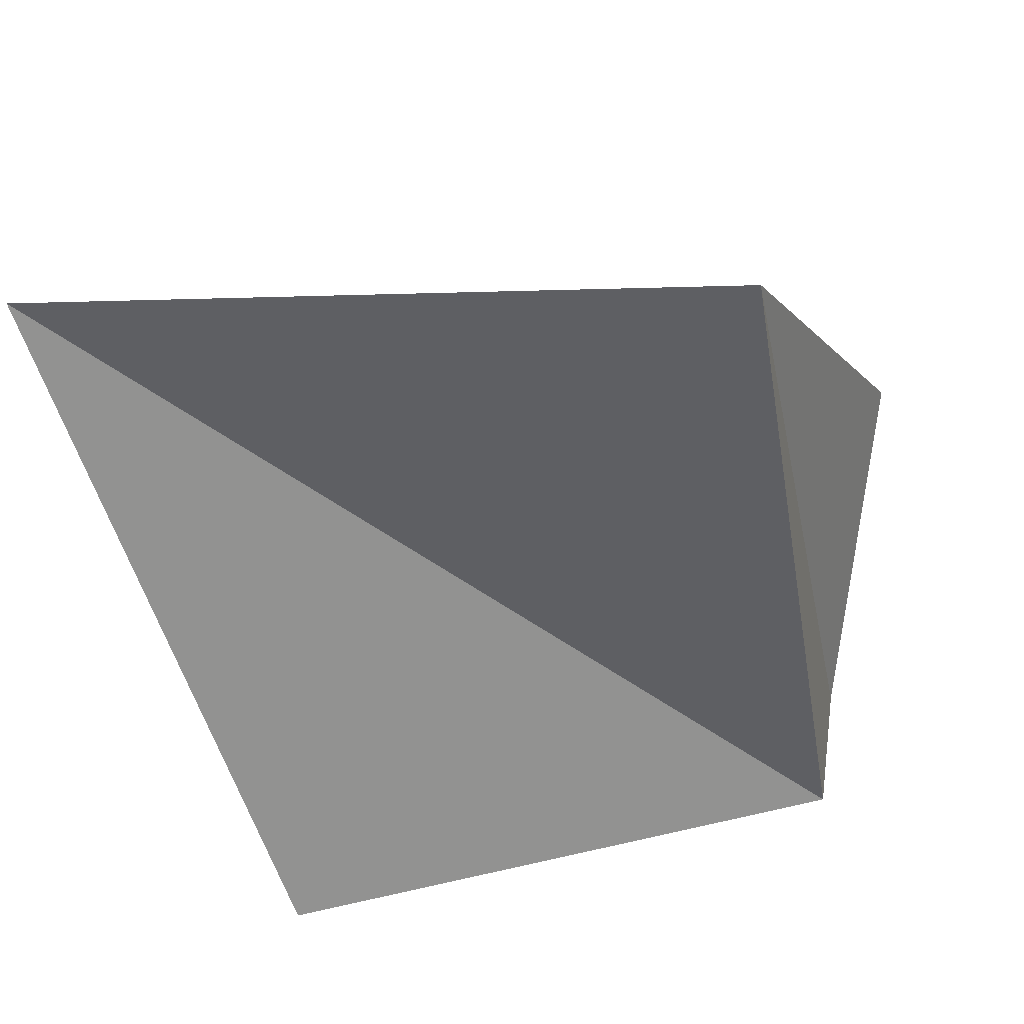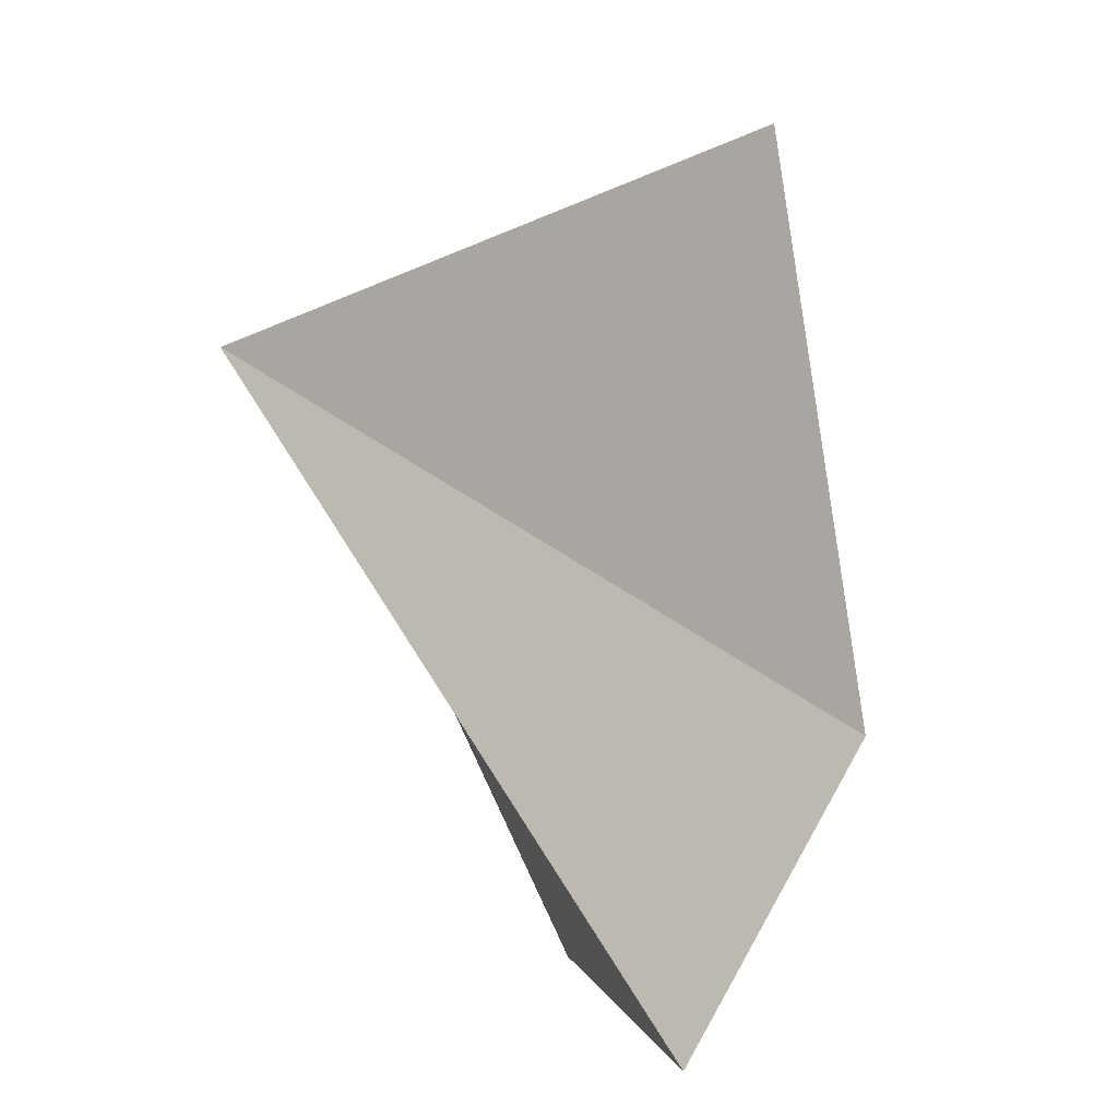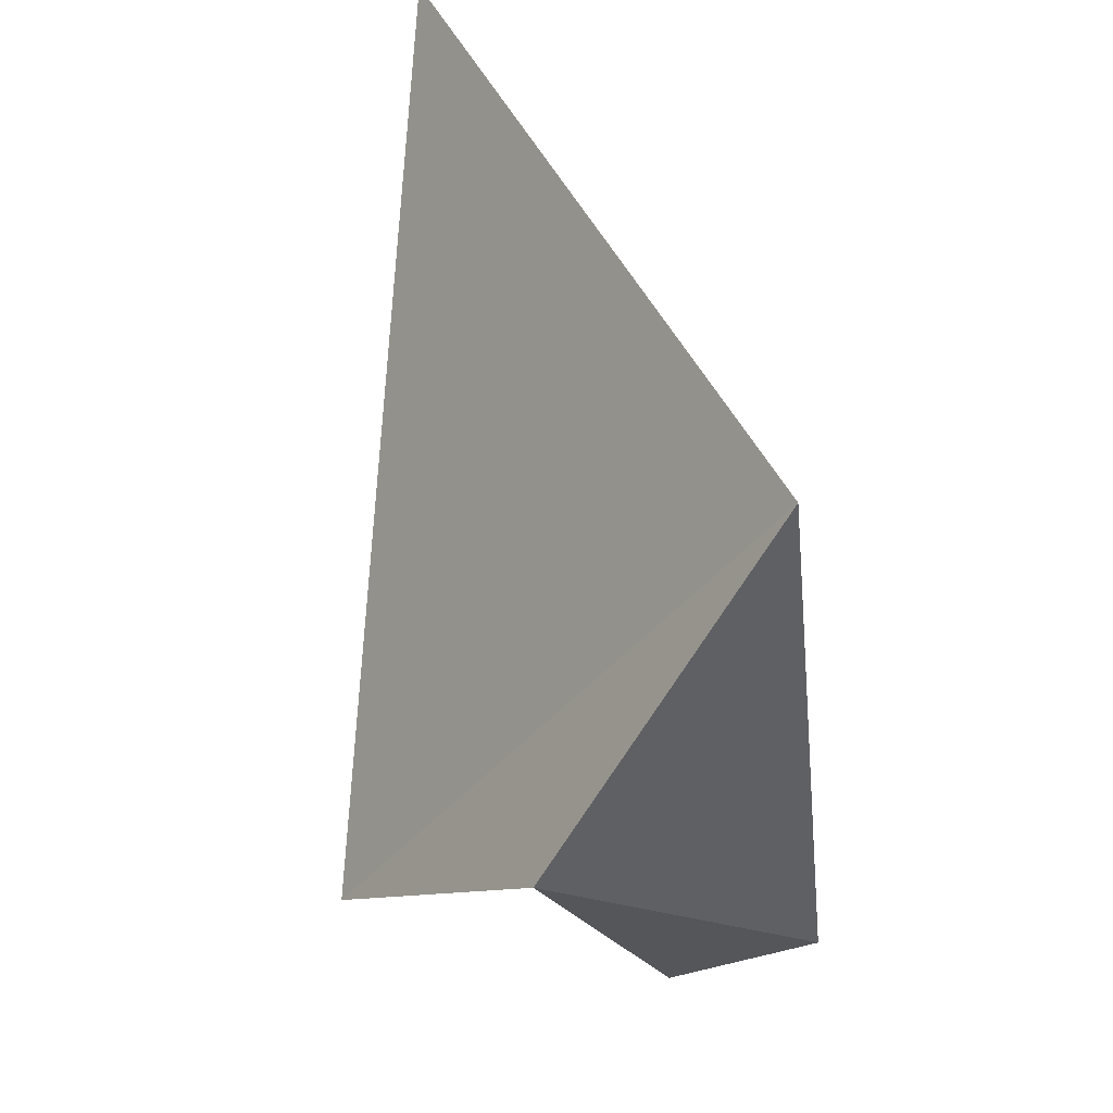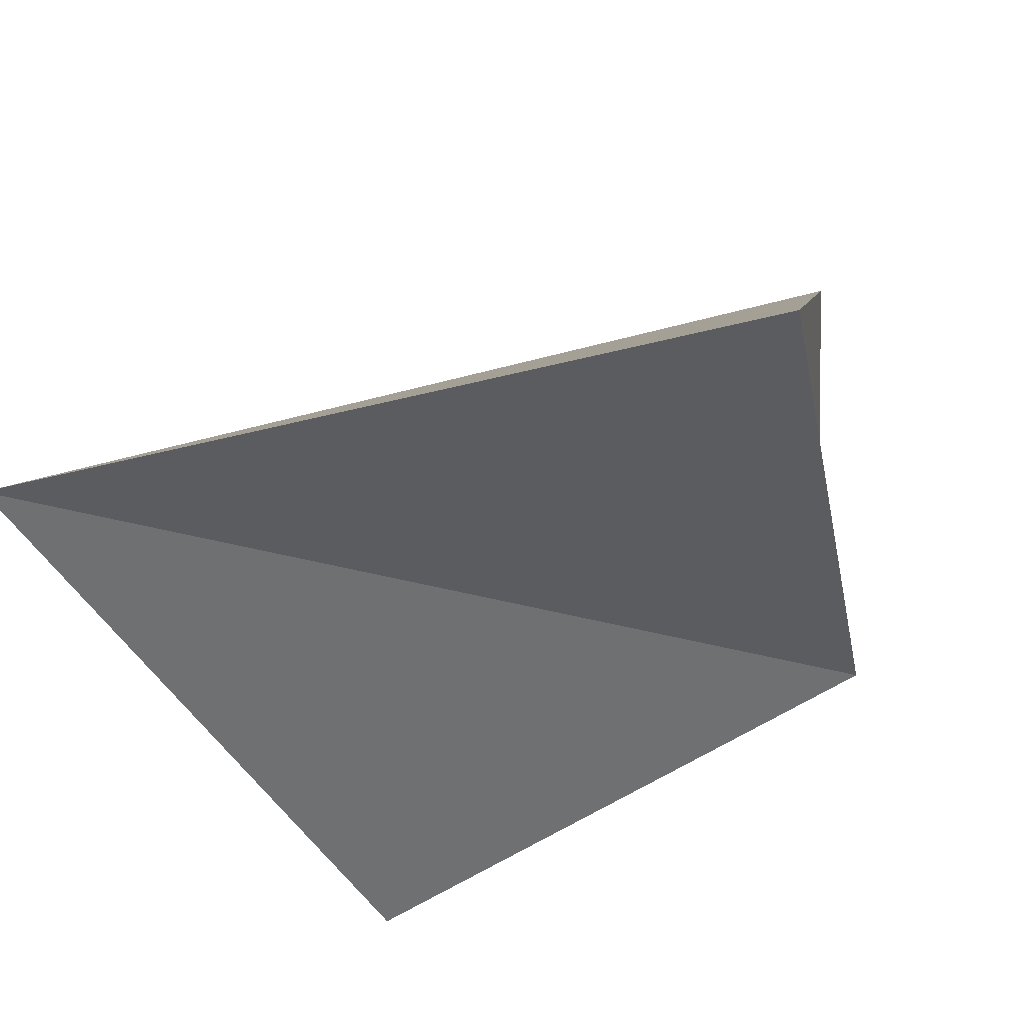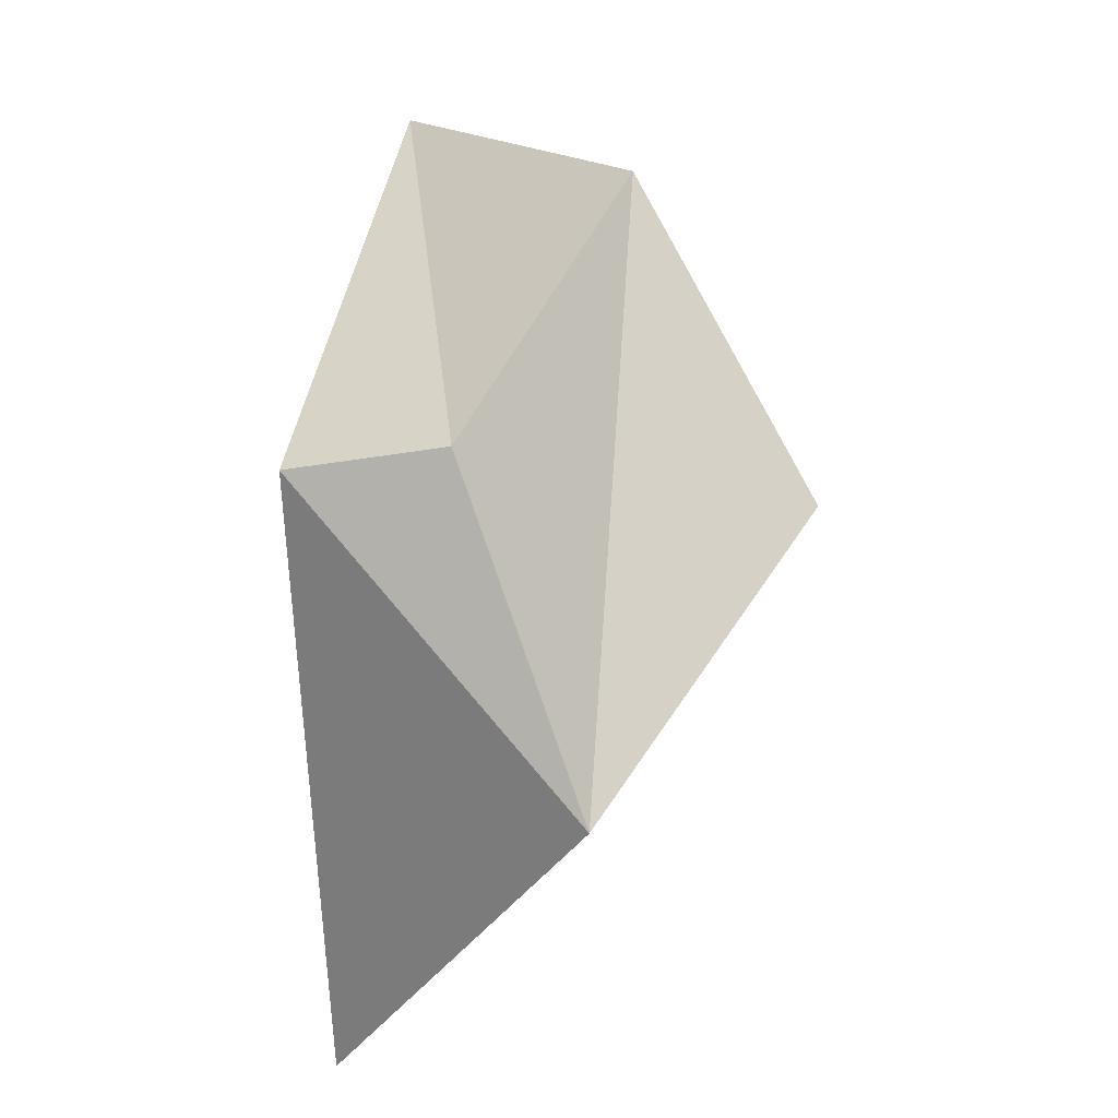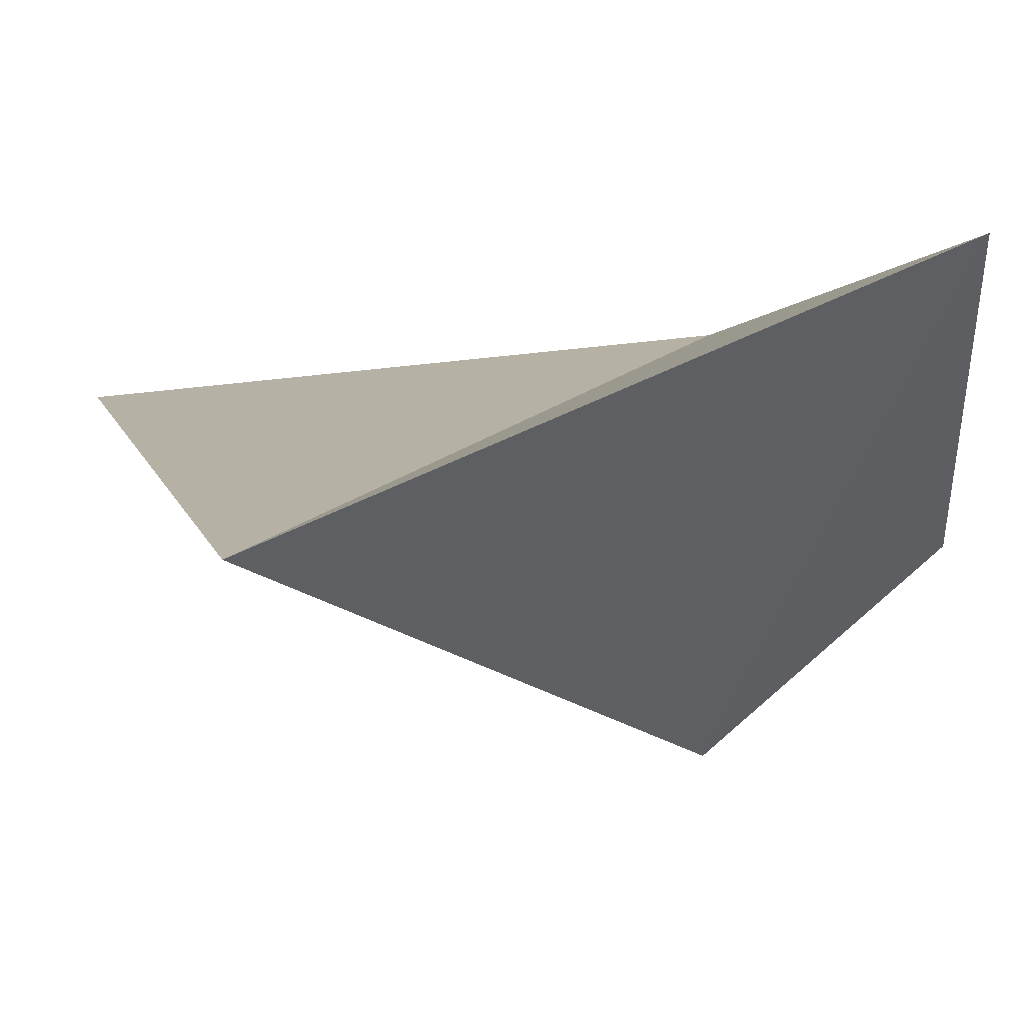
<metadata>
{"format":"obj","ext":"obj","renderer":"f3d","projection":"perspective","resolution":1024,"background":"white","views":[{"elev":44.5,"azim":-127.1,"up":"+Z"},{"elev":7.0,"azim":165.9,"up":"+Z"},{"elev":-62.7,"azim":149.4,"up":"+Z"},{"elev":58.0,"azim":-148.4,"up":"+Z"},{"elev":-45.4,"azim":-33.9,"up":"+Z"},{"elev":48.4,"azim":89.2,"up":"+Y"}]}
</metadata>
<code>
v -0.04747 -0.3991 -0.9157
v -0.3141 -0.9422 0.1168
v -0.5167 -0.6891 -0.5081
v -0.7223 -0.4776 -0.5001
v 0.7603 0.5235 0.3845
v -0.0439 0.4383 -0.8978
v 0.09959 -0.8832 -0.4584
v -0.4765 -0.3966 0.7847
f 1 2 3
f 4 5 6
f 4 1 3
f 6 7 1
f 5 2 7
f 3 8 4
f 1 7 2
f 4 8 5
f 4 6 1
f 6 5 7
f 5 8 2
f 3 2 8

</code>
